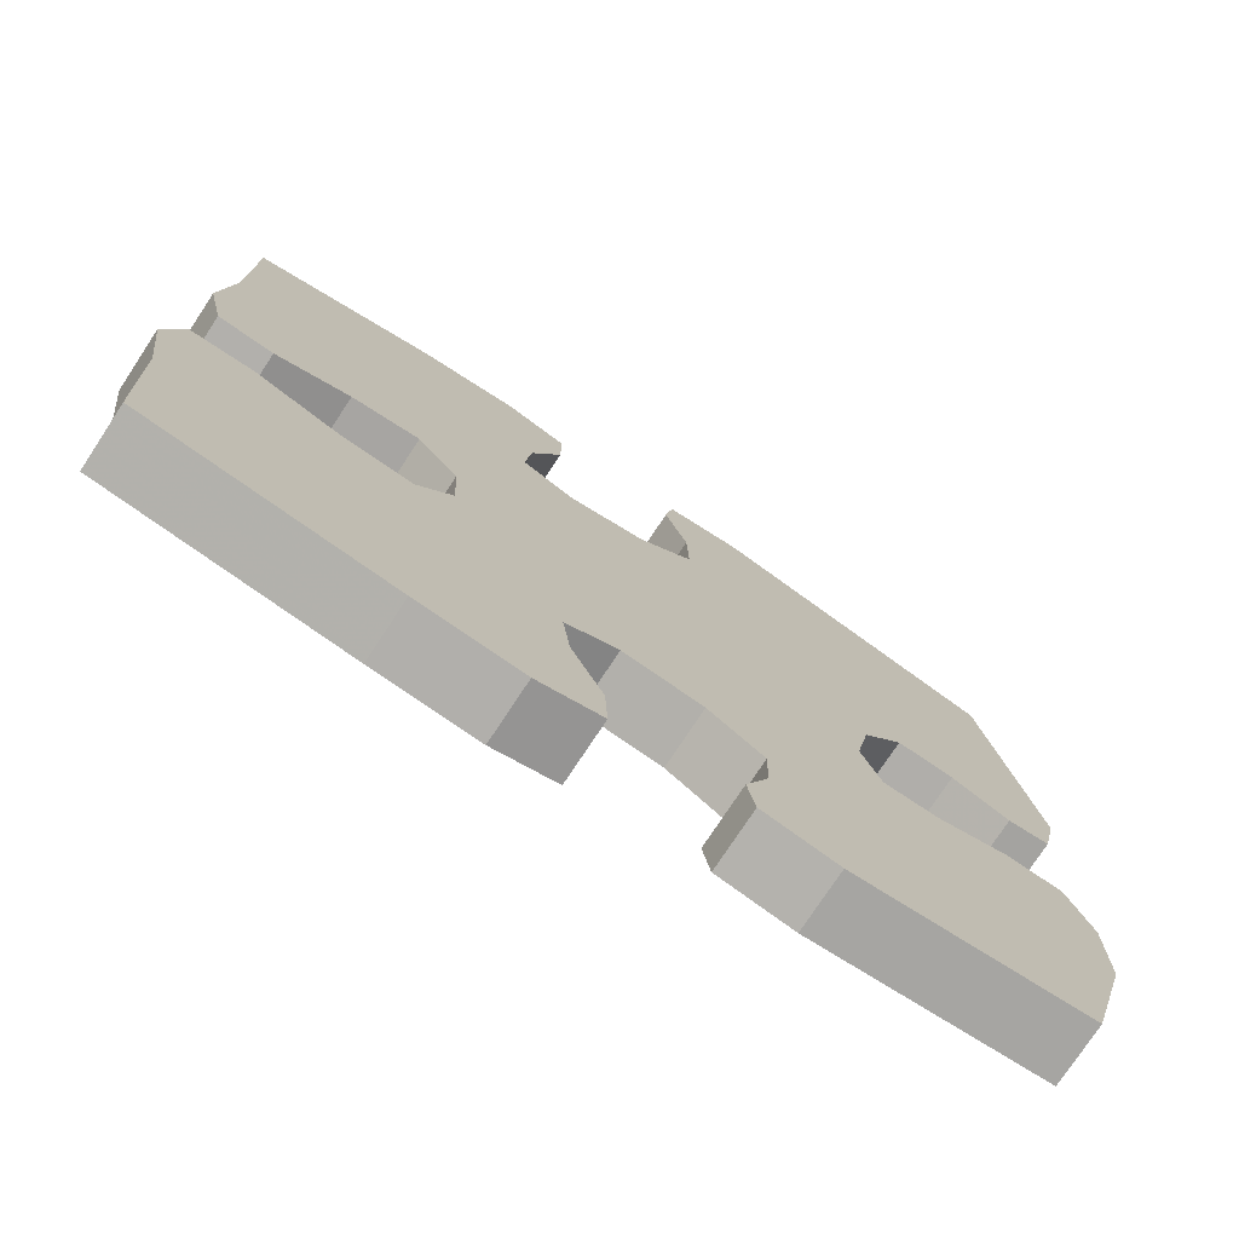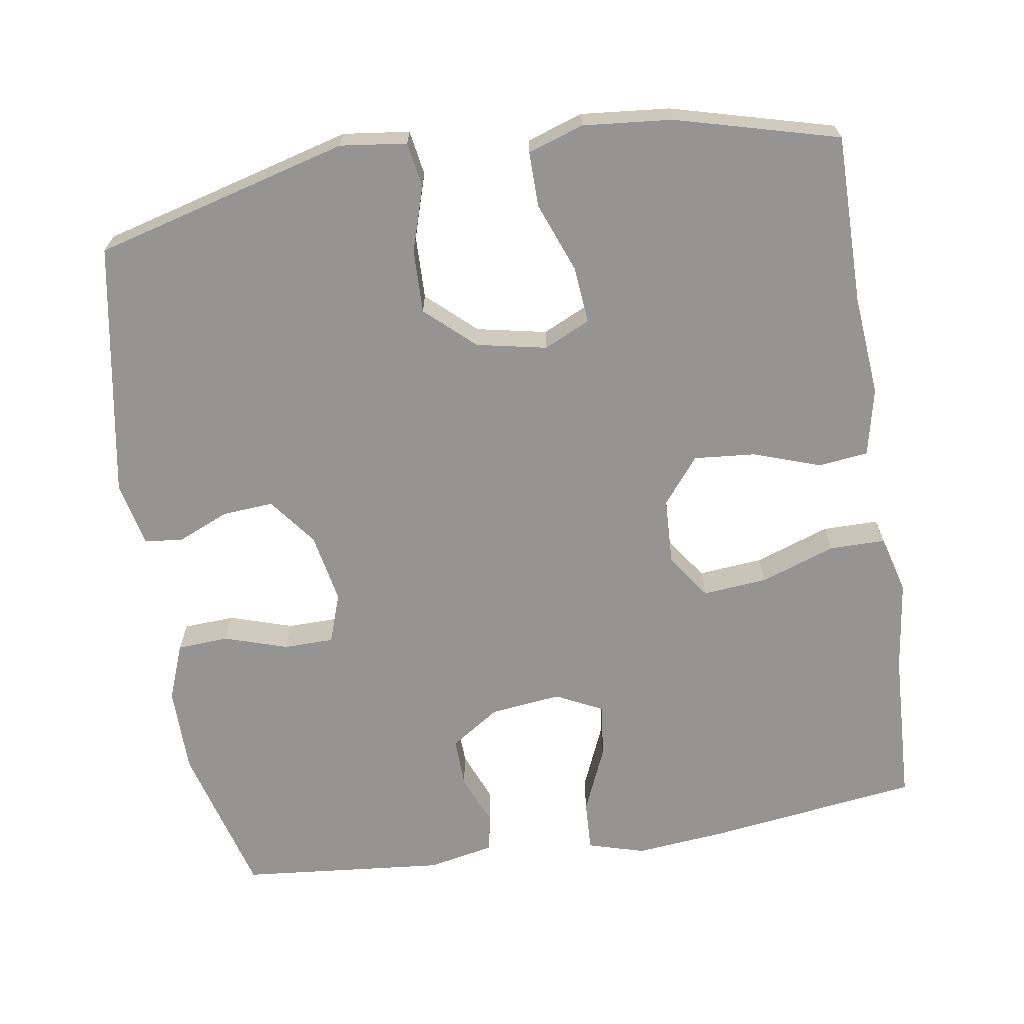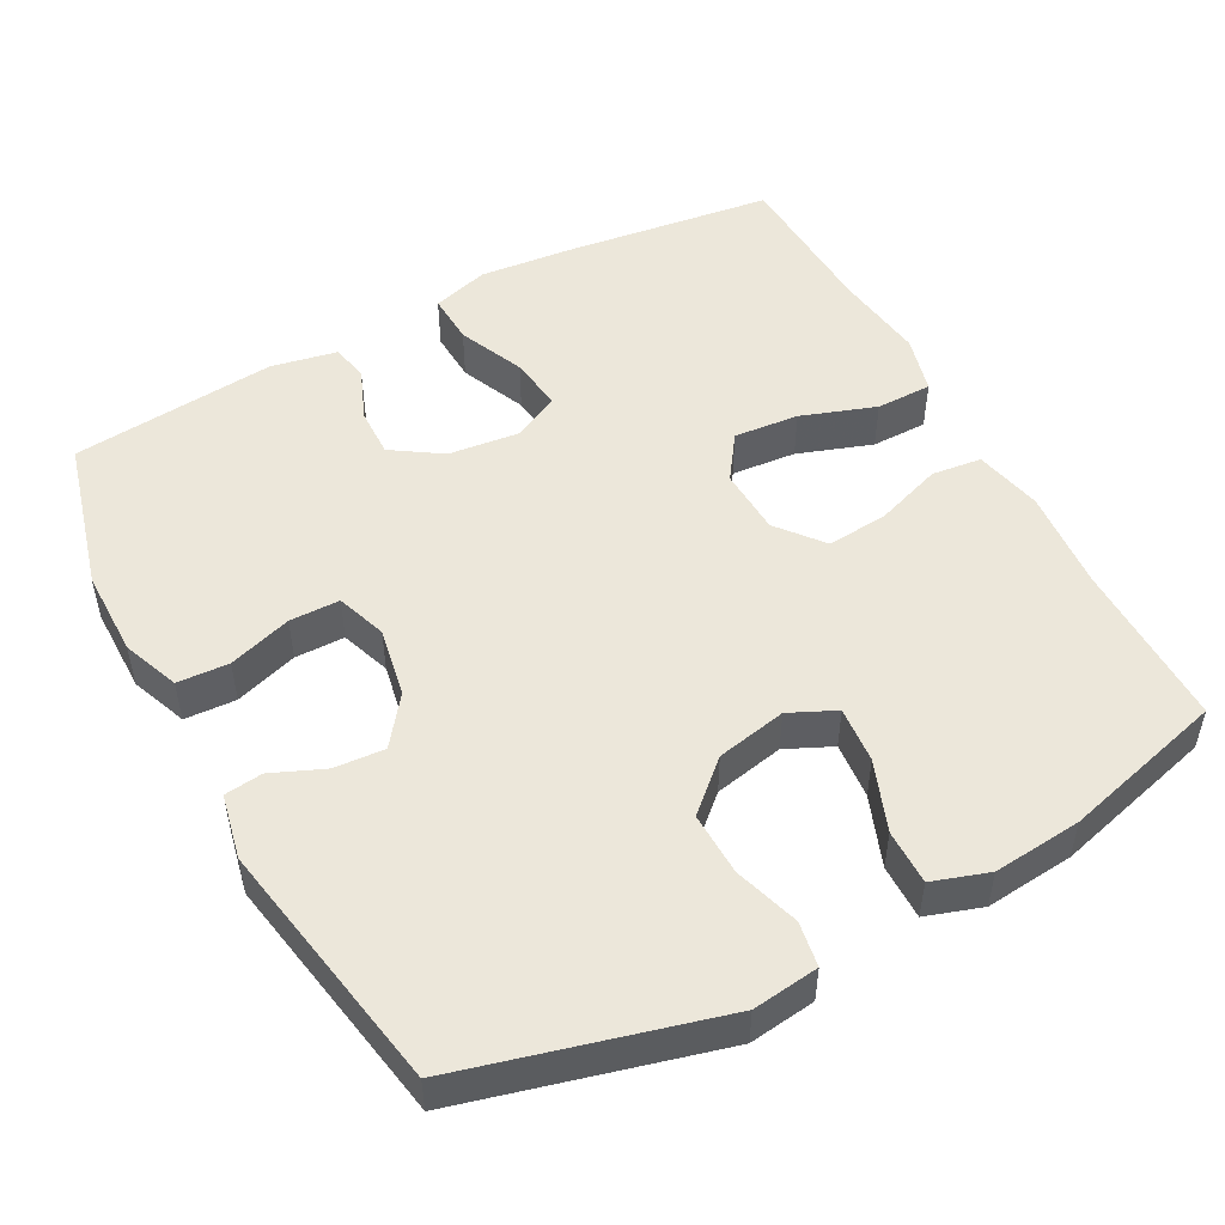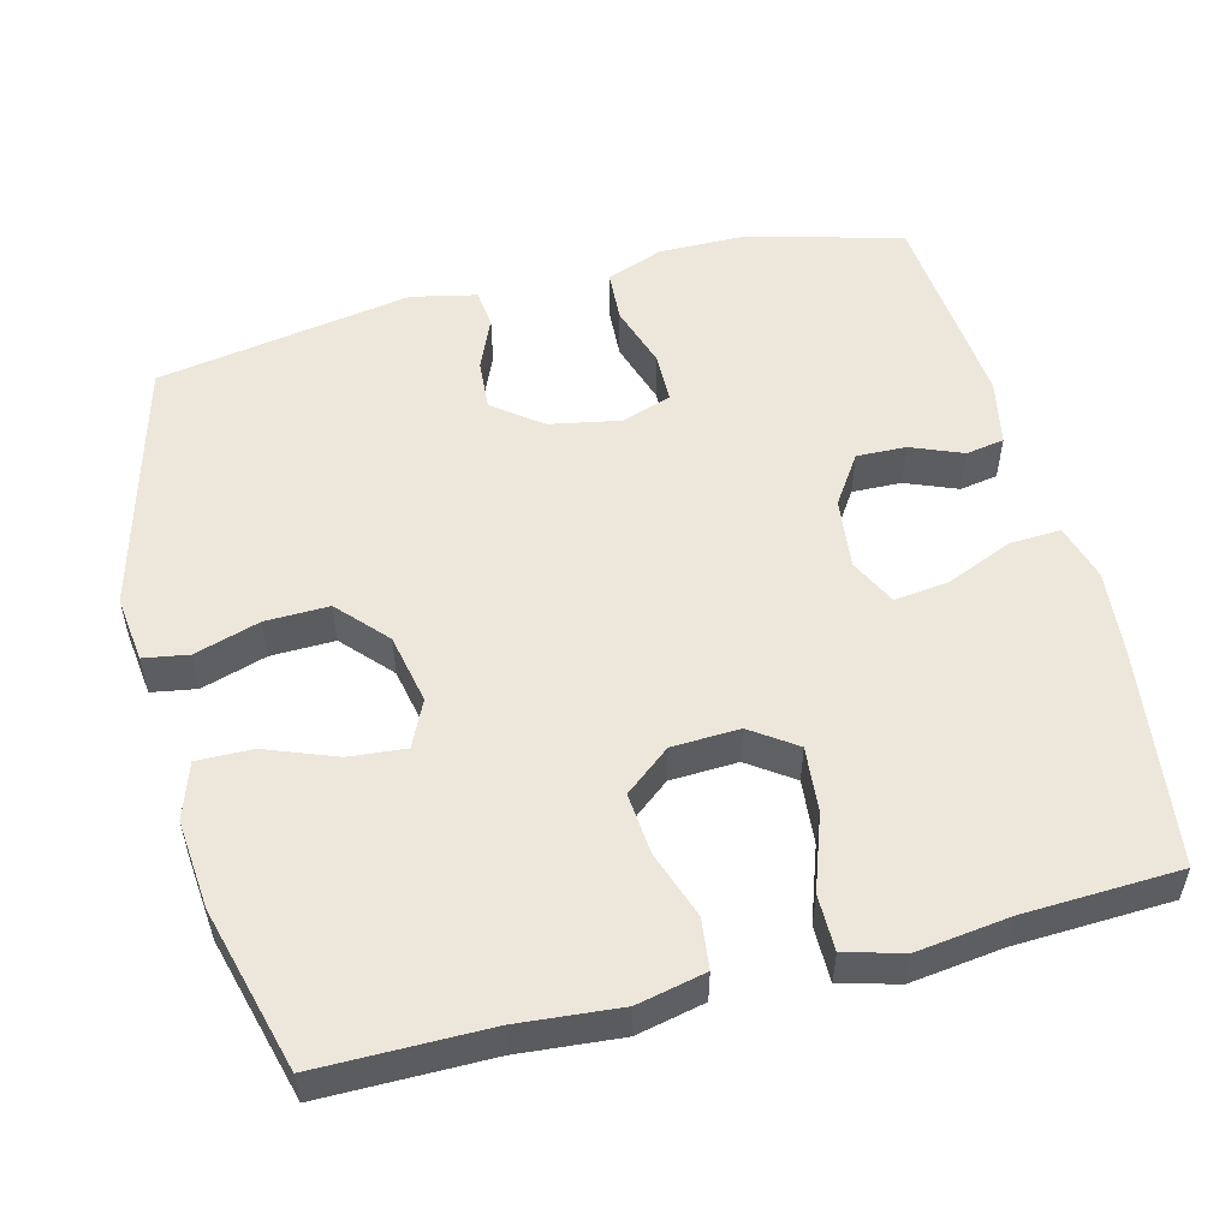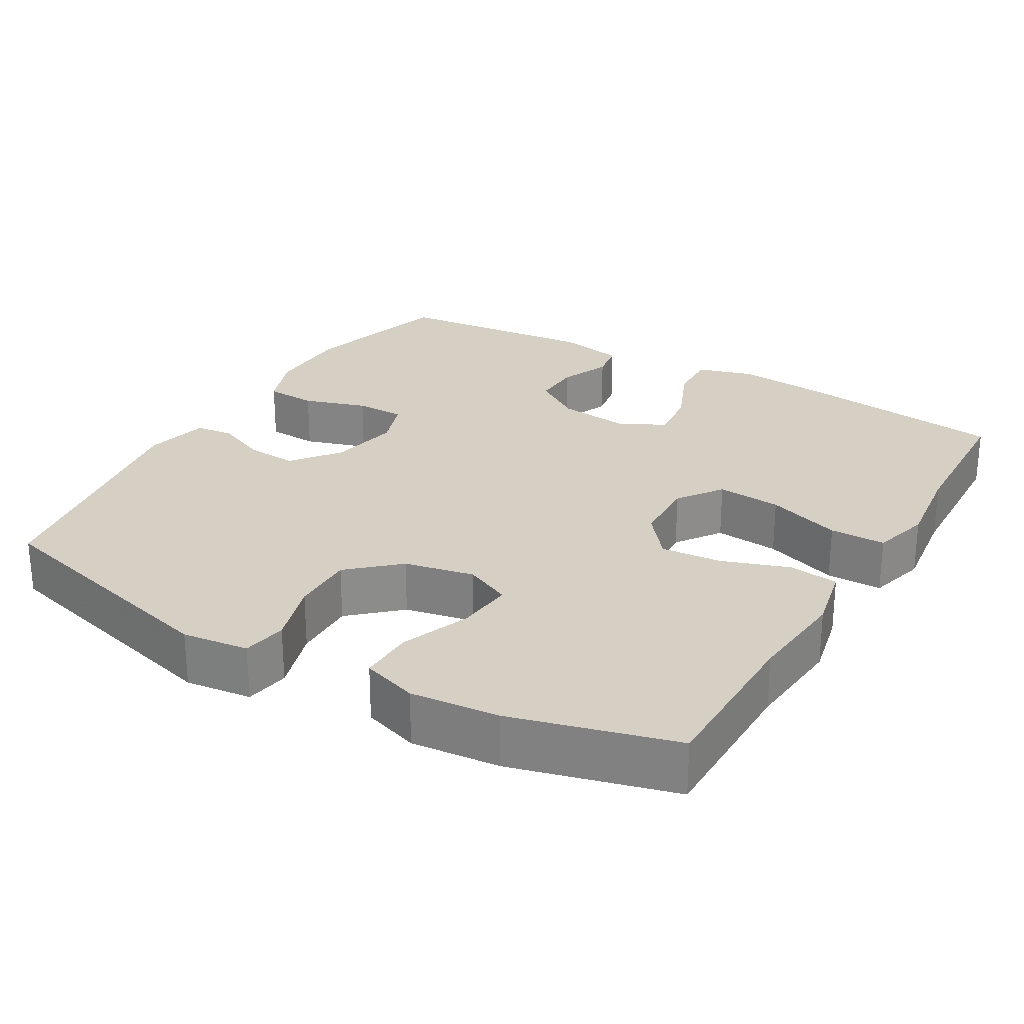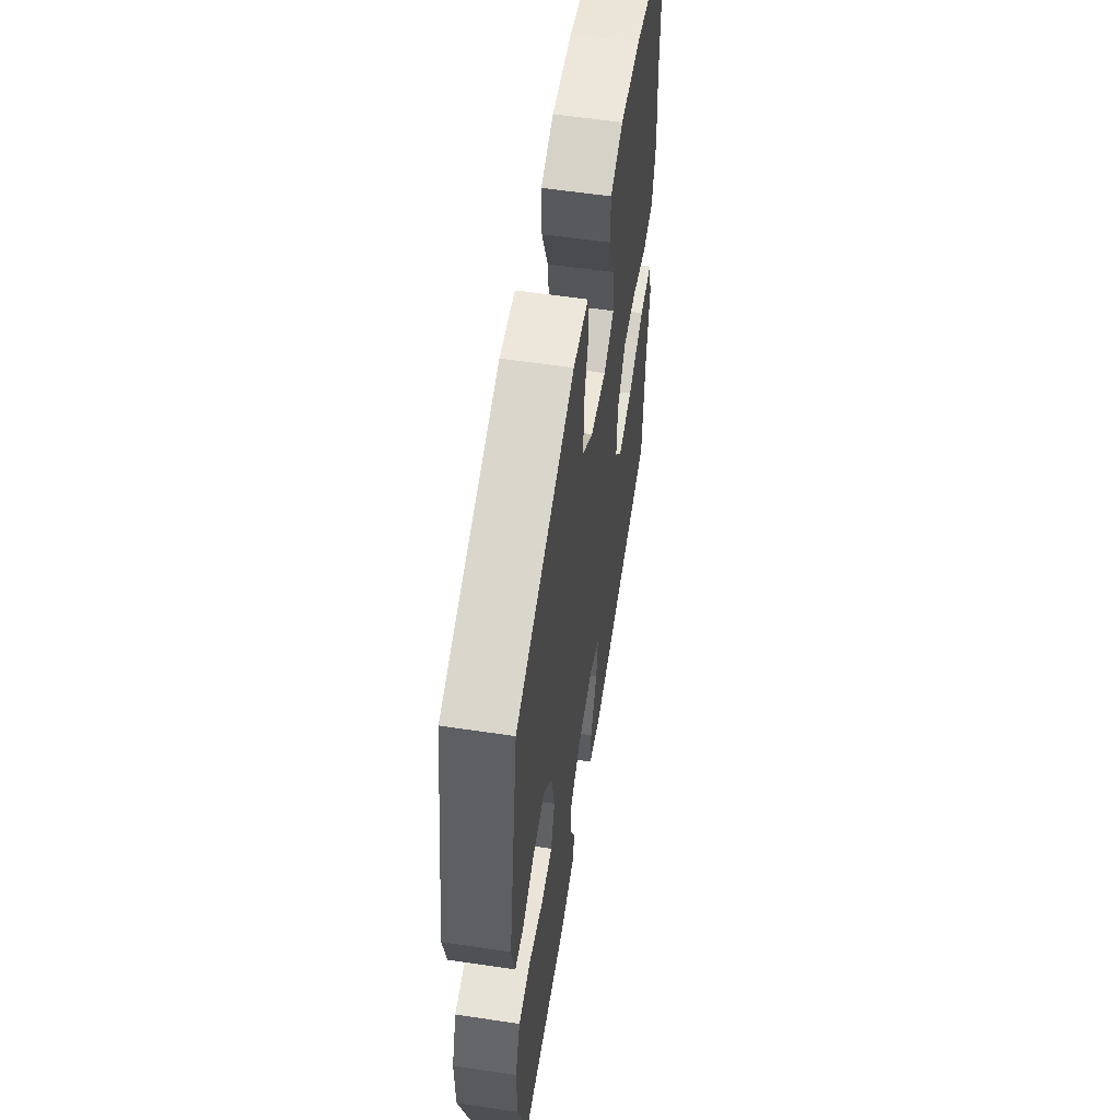
<metadata>
{"format":"obj","ext":"obj","renderer":"f3d","projection":"perspective","resolution":1024,"background":"white","views":[{"elev":-76.2,"azim":146.6,"up":"+Z"},{"elev":-67.1,"azim":8.9,"up":"+Y"},{"elev":50.5,"azim":-28.4,"up":"+Y"},{"elev":53.5,"azim":75.6,"up":"+Y"},{"elev":26.1,"azim":30.4,"up":"+Y"},{"elev":58.1,"azim":-81.2,"up":"+Z"}]}
</metadata>
<code>
v 0.5 0.07 -0.5
v 0.216 0.07 -0.538
v 0.094 0.07 -0.55
v 0.018 0.07 -0.528
v 0.021 0.07 -0.46
v 0.059 0.07 -0.371
v 0.068 0.07 -0.298
v 0.005 0.07 -0.267
v -0.09 0.07 -0.278
v -0.156 0.07 -0.322
v -0.154 0.07 -0.388
v -0.126 0.07 -0.457
v -0.135 0.07 -0.508
v -0.224 0.07 -0.526
v -0.5 0.07 -0.5
v -0.556 0.07 -0.295
v -0.557 0.07 -0.178
v -0.528 0.07 -0.102
v -0.459 0.07 -0.098
v -0.374 0.07 -0.125
v -0.307 0.07 -0.124
v -0.284 0.07 -0.057
v -0.302 0.07 0.037
v -0.351 0.07 0.101
v -0.419 0.07 0.096
v -0.489 0.07 0.066
v -0.54 0.07 0.072
v -0.559 0.07 0.159
v -0.5 0.07 0.5
v -0.159 0.07 0.592
v -0.07 0.07 0.581
v -0.06 0.07 0.521
v -0.087 0.07 0.434
v -0.089 0.07 0.349
v -0.024 0.07 0.29
v 0.07 0.07 0.271
v 0.132 0.07 0.3
v 0.125 0.07 0.376
v 0.089 0.07 0.47
v 0.088 0.07 0.544
v 0.163 0.07 0.569
v 0.282 0.07 0.558
v 0.5 0.07 0.5
v 0.5 0.07 0.274
v 0.512 0.07 0.138
v 0.492 0.07 0.047
v 0.425 0.07 0.039
v 0.335 0.07 0.07
v 0.253 0.07 0.077
v 0.204 0.07 0.016
v 0.2 0.07 -0.074
v 0.242 0.07 -0.134
v 0.329 0.07 -0.126
v 0.429 0.07 -0.091
v 0.504 0.07 -0.091
v 0.525 0.07 -0.169
v 0.509 0.07 -0.292
v 0.5 0 -0.5
v 0.216 0 -0.538
v 0.094 0 -0.55
v 0.018 0 -0.528
v 0.021 0 -0.46
v 0.059 0 -0.371
v 0.068 0 -0.298
v 0.005 0 -0.267
v -0.09 0 -0.278
v -0.156 0 -0.322
v -0.154 0 -0.388
v -0.126 0 -0.457
v -0.135 0 -0.508
v -0.224 0 -0.526
v -0.5 0 -0.5
v -0.556 0 -0.295
v -0.557 0 -0.178
v -0.528 0 -0.102
v -0.459 0 -0.098
v -0.374 0 -0.125
v -0.307 0 -0.124
v -0.284 0 -0.057
v -0.302 0 0.037
v -0.351 0 0.101
v -0.419 0 0.096
v -0.489 0 0.066
v -0.54 0 0.072
v -0.559 0 0.159
v -0.5 0 0.5
v -0.159 0 0.592
v -0.07 0 0.581
v -0.06 0 0.521
v -0.087 0 0.434
v -0.089 0 0.349
v -0.024 0 0.29
v 0.07 0 0.271
v 0.132 0 0.3
v 0.125 0 0.376
v 0.089 0 0.47
v 0.088 0 0.544
v 0.163 0 0.569
v 0.282 0 0.558
v 0.5 0 0.5
v 0.5 0 0.274
v 0.512 0 0.138
v 0.492 0 0.047
v 0.425 0 0.039
v 0.335 0 0.07
v 0.253 0 0.077
v 0.204 0 0.016
v 0.2 0 -0.074
v 0.242 0 -0.134
v 0.329 0 -0.126
v 0.429 0 -0.091
v 0.504 0 -0.091
v 0.525 0 -0.169
v 0.509 0 -0.292
f 54 55 56 57
f 53 54 57 1
f 52 53 1 2
f 51 52 2 3
f 50 51 3 4
f 45 46 47 48
f 44 45 48 49
f 43 44 49
f 42 43 49 50
f 38 39 40 41
f 37 38 41 42
f 30 31 32 33
f 30 33 34
f 29 30 34
f 28 29 34 35
f 25 26 27 28
f 24 25 28 35
f 17 18 19 20
f 17 20 21
f 16 17 21
f 15 16 21
f 14 15 21
f 11 12 13 14
f 10 11 14 21
f 9 10 21 22
f 4 5 6
f 50 4 6
f 50 6 7
f 37 42 50 7
f 36 37 7 8
f 23 24 35 36
f 22 23 36
f 8 9 22 36
f 114 113 112 111
f 58 114 111 110
f 59 58 110 109
f 60 59 109 108
f 61 60 108 107
f 105 104 103 102
f 106 105 102 101
f 106 101 100
f 107 106 100 99
f 98 97 96 95
f 99 98 95 94
f 90 89 88 87
f 91 90 87
f 91 87 86
f 92 91 86 85
f 85 84 83 82
f 92 85 82 81
f 77 76 75 74
f 78 77 74
f 78 74 73
f 78 73 72
f 78 72 71
f 71 70 69 68
f 78 71 68 67
f 79 78 67 66
f 63 62 61
f 63 61 107
f 64 63 107
f 64 107 99 94
f 65 64 94 93
f 93 92 81 80
f 93 80 79
f 93 79 66 65
f 1 58 59 2
f 2 59 60 3
f 3 60 61 4
f 4 61 62 5
f 5 62 63 6
f 6 63 64 7
f 7 64 65 8
f 8 65 66 9
f 9 66 67 10
f 10 67 68 11
f 11 68 69 12
f 12 69 70 13
f 13 70 71 14
f 14 71 72 15
f 15 72 73 16
f 16 73 74 17
f 17 74 75 18
f 18 75 76 19
f 19 76 77 20
f 20 77 78 21
f 21 78 79 22
f 22 79 80 23
f 23 80 81 24
f 24 81 82 25
f 25 82 83 26
f 26 83 84 27
f 27 84 85 28
f 28 85 86 29
f 29 86 87 30
f 30 87 88 31
f 31 88 89 32
f 32 89 90 33
f 33 90 91 34
f 34 91 92 35
f 35 92 93 36
f 36 93 94 37
f 37 94 95 38
f 38 95 96 39
f 39 96 97 40
f 40 97 98 41
f 41 98 99 42
f 42 99 100 43
f 43 100 101 44
f 44 101 102 45
f 45 102 103 46
f 46 103 104 47
f 47 104 105 48
f 48 105 106 49
f 49 106 107 50
f 50 107 108 51
f 51 108 109 52
f 52 109 110 53
f 53 110 111 54
f 54 111 112 55
f 55 112 113 56
f 56 113 114 57
f 57 114 58 1

</code>
